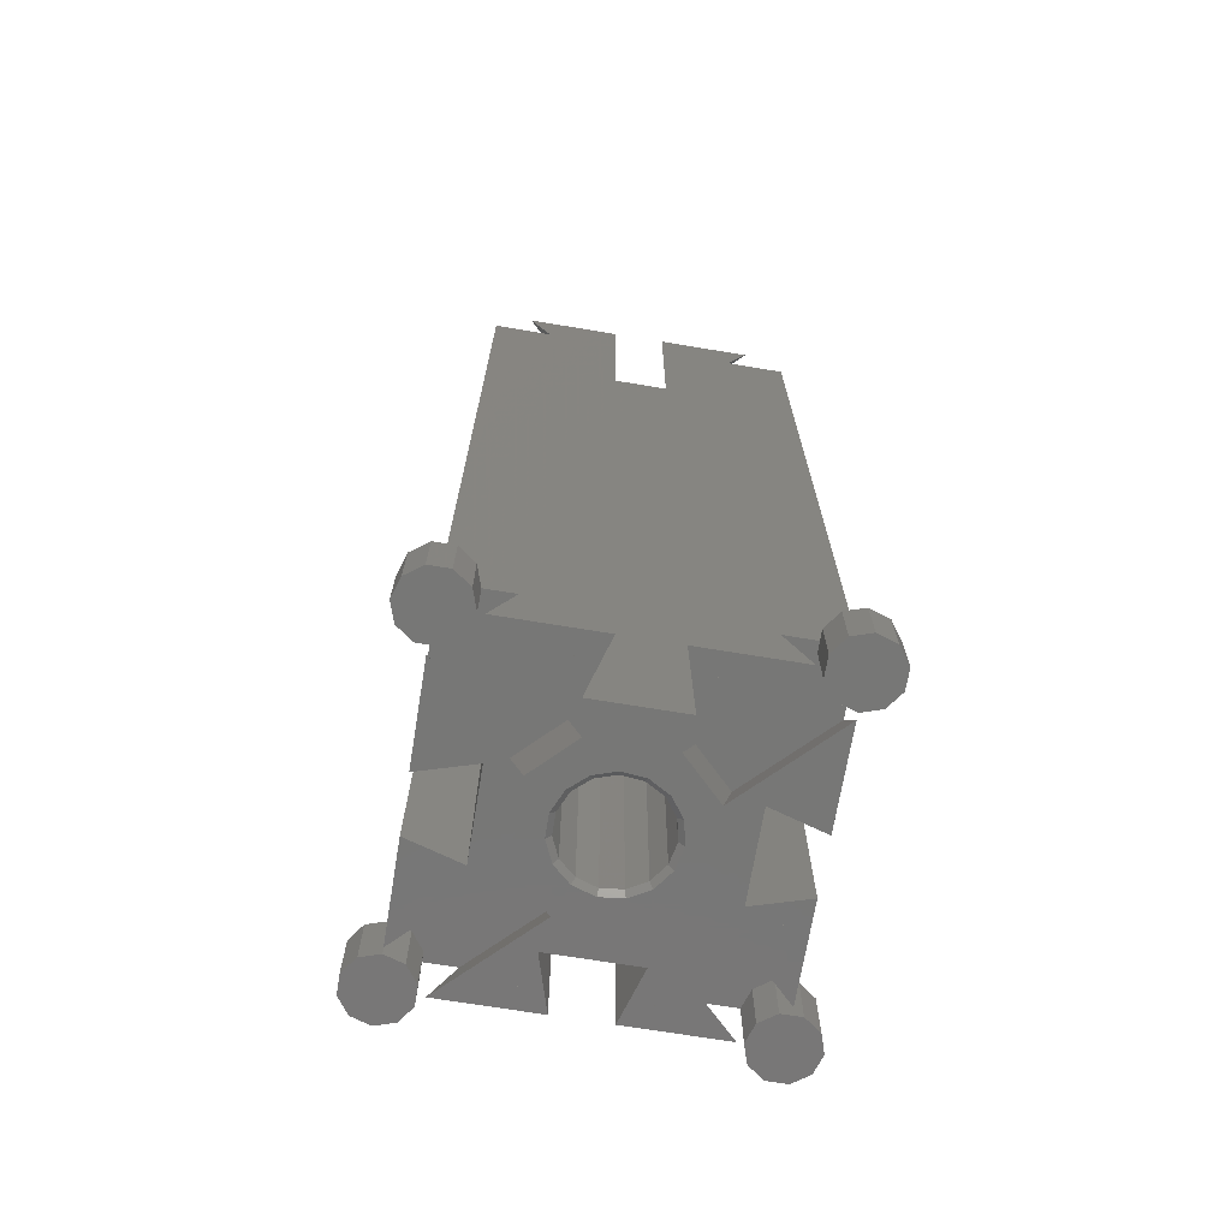
<metadata>
{"format":"stl","ext":"stl","renderer":"f3d","projection":"perspective","resolution":1024,"background":"white","views":[{"elev":-69.8,"azim":-9.4,"up":"+Z"}]}
</metadata>
<code>
# stl→obj: 444 verts, 888 faces
v 11.46 -15 -45
v 2.475 -8.132 -40.01
v 9.343 -15 -40.01
v 3.533 -7.073 -45
v 7.073 -3.533 -45
v 15 -9.343 -40.01
v 8.132 -2.475 -40.01
v 15 -11.46 -45
v 12.15 -15 -40.01
v 12.15 -14.07 -40.01
v 13.24 -12.57 -40.01
v 15 -12 -40.01
v 2.475 8.132 -40.01
v 7.073 3.533 -45
v 3.533 7.073 -45
v 8.132 2.475 -40.01
v 15 9.343 -40.01
v 15 11.46 -45
v 11.46 15 -45
v 9.343 15 -40.01
v 14.07 12.15 -40.01
v 15 12.15 -40.01
v 12.57 13.24 -40.01
v 12 15 -40.01
v -7.073 3.533 -45
v -2.475 8.132 -40.01
v -3.533 7.073 -45
v -8.132 2.475 -40.01
v -15 9.343 -40.01
v -15 11.46 -45
v -13.24 12.57 -40.01
v -9.343 15 -40.01
v -12.15 14.07 -40.01
v -15 12 -40.01
v -12.15 15 -40.01
v -11.46 15 -45
v -3.533 -7.073 -45
v -8.132 -2.475 -40.01
v -7.073 -3.533 -45
v -2.475 -8.132 -40.01
v -11.46 -15 -45
v -9.343 -15 -40.01
v -12.57 -13.24 -40.01
v -12 -15 -40.01
v -15 -9.343 -40.01
v -14.07 -12.15 -40.01
v -15 -12.15 -40.01
v -15 -11.46 -45
v 15 -9.343 40.01
v 7.073 -3.533 45
v 8.132 -2.475 40.01
v 15 -11.46 45
v 11.46 -15 45
v 2.475 -8.132 40.01
v 3.533 -7.073 45
v 9.343 -15 40.01
v 15 -15 40.01
v -8.132 -2.475 40.01
v -3.533 -7.073 45
v -7.073 -3.533 45
v -2.475 -8.132 40.01
v -11.46 -15 45
v -9.343 -15 40.01
v -15 -9.343 40.01
v -15 -11.46 45
v -15 -15 40.01
v -2.475 8.132 40.01
v -7.073 3.533 45
v -3.533 7.073 45
v -8.132 2.475 40.01
v -11.46 15 45
v -9.343 15 40.01
v -15 9.343 40.01
v -15 15 40.01
v -15 11.46 45
v 7.073 3.533 45
v 2.475 8.132 40.01
v 3.533 7.073 45
v 8.132 2.475 40.01
v 15 9.343 40.01
v 15 11.46 45
v 9.343 15 40.01
v 15 15 40.01
v 11.46 15 45
v -2.503 -15 45
v -4 -10.01 -45
v -4 -10.01 45
v -2.503 -15 -45
v 2.503 -15 -45
v 4 -10.01 45
v 4 -10.01 -45
v 2.503 -15 45
v 15 -2.503 -45
v 10.01 -4 45
v 15 -2.503 45
v 10.01 -4 -45
v 10.01 4 -45
v 15 2.503 45
v 10.01 4 45
v 15 2.503 -45
v 4 10.01 -45
v 2.503 15 45
v 2.503 15 -45
v 4 10.01 45
v -4 10.01 45
v -2.503 15 -45
v -2.503 15 45
v -4 10.01 -45
v -15 2.503 -45
v -10.01 4 45
v -15 2.503 45
v -10.01 4 -45
v -10.01 -4 -45
v -15 -2.503 45
v -10.01 -4 45
v -15 -2.503 -45
v 4.5 0 -44.51
v 4.111 1.83 44.51
v 4.111 1.83 -44.51
v 4.5 0 44.51
v -0.4704 4.475 -44.51
v 1.391 4.28 44.51
v -0.4704 4.475 44.51
v 1.391 4.28 -44.51
v 3.011 3.344 44.51
v 3.011 3.344 -44.51
v 1.391 -4.28 -44.51
v -0.4704 -4.475 44.51
v 1.391 -4.28 44.51
v -0.4704 -4.475 -44.51
v 3.011 -3.344 -44.51
v 3.011 -3.344 44.51
v -3.641 2.645 -44.51
v -2.25 3.897 44.51
v -3.641 2.645 44.51
v -2.25 3.897 -44.51
v -4.402 0.9356 44.51
v -4.402 0.9356 -44.51
v 4.111 -1.83 -44.51
v 4.111 -1.83 44.51
v -4.402 -0.9356 44.51
v -4.402 -0.9356 -44.51
v -2.25 -3.897 44.51
v -2.25 -3.897 -44.51
v -3.641 -2.645 44.51
v -3.641 -2.645 -44.51
v 4.566 1.993 -45
v 4.99 0 -45
v 1.505 4.75 -45
v -0.5216 4.963 -45
v -4.052 -2.899 -45
v -4.881 -1.037 -45
v 4.537 2.06 -45
v 4.559 2.03 -45
v 4.566 -1.993 -45
v -2.459 4.333 -45
v -2.495 4.321 -45
v -4.881 1.037 -45
v 1.505 -4.75 -45
v 1.542 -4.746 -45
v 1.574 -4.727 -45
v 1.574 4.727 -45
v 1.542 4.746 -45
v 3.339 3.708 -45
v -4.052 2.899 -45
v -4.037 2.933 -45
v -4.009 2.958 -45
v -2.495 -4.321 -45
v -4.009 -2.958 -45
v -4.037 -2.933 -45
v -0.5216 -4.963 -45
v 3.339 -3.708 -45
v -2.459 -4.333 -45
v 4.537 -2.06 -45
v 4.559 -2.03 -45
v 4.566 -1.993 45
v 4.99 0 45
v 1.505 -4.75 45
v -0.5216 -4.963 45
v -4.052 2.899 45
v -4.881 1.037 45
v 4.537 -2.06 45
v 4.559 -2.03 45
v 4.566 1.993 45
v -2.459 -4.333 45
v -2.495 -4.321 45
v -4.881 -1.037 45
v 1.505 4.75 45
v 1.542 4.746 45
v 1.574 4.727 45
v 1.574 -4.727 45
v 1.542 -4.746 45
v 3.339 -3.708 45
v -4.052 -2.899 45
v -4.037 -2.933 45
v -4.009 -2.958 45
v -2.495 4.321 45
v -4.009 2.958 45
v -4.037 2.933 45
v -0.5216 4.963 45
v 3.339 3.708 45
v -2.459 4.333 45
v 4.537 2.06 45
v 4.559 2.03 45
v 5.05 13 -45
v 5.015 13.05 -38
v 5.015 13.05 -45
v 5.05 13 -38
v 4.96 12.97 -38
v 4.96 13.03 -45
v 4.96 13.03 -38
v 4.96 12.97 -45
v 5.015 12.95 -45
v 5.015 12.95 -38
v -4.95 13 -45
v -4.985 13.05 -38
v -4.985 13.05 -45
v -4.95 13 -38
v -5.04 12.97 -38
v -5.04 13.03 -45
v -5.04 13.03 -38
v -5.04 12.97 -45
v -4.985 12.95 -38
v -4.985 12.95 -45
v -13.05 5.015 -45
v -13 5.05 -38
v -13.05 5.015 -38
v -13 5.05 -45
v -13.03 4.96 -38
v -13.03 4.96 -45
v -12.97 4.96 -45
v -12.95 5.015 -38
v -12.95 5.015 -45
v -12.97 4.96 -38
v -13.05 -4.985 -45
v -13 -4.95 -38
v -13.05 -4.985 -38
v -13 -4.95 -45
v -13.03 -5.04 -38
v -13.03 -5.04 -45
v -12.97 -5.04 -45
v -12.95 -4.985 -38
v -12.95 -4.985 -45
v -12.97 -5.04 -38
v -5.015 -13.05 -38
v -5.05 -13 -45
v -5.05 -13 -38
v -5.015 -13.05 -45
v -4.96 -13.03 -45
v -4.96 -13.03 -38
v -4.96 -12.97 -38
v -5.015 -12.95 -38
v -5.015 -12.95 -45
v -4.96 -12.97 -45
v 4.985 -13.05 -38
v 4.95 -13 -45
v 4.95 -13 -38
v 4.985 -13.05 -45
v 5.04 -13.03 -45
v 5.04 -13.03 -38
v 5.04 -12.97 -38
v 4.985 -12.95 -38
v 4.985 -12.95 -45
v 5.04 -12.97 -45
v 13.05 -5.015 -45
v 13 -5.05 -38
v 13.05 -5.015 -38
v 13 -5.05 -45
v 12.97 -4.96 -45
v 13.03 -4.96 -38
v 12.97 -4.96 -38
v 13.03 -4.96 -45
v 12.95 -5.015 -38
v 12.95 -5.015 -45
v 13.05 4.985 -45
v 13 4.95 -38
v 13.05 4.985 -38
v 13 4.95 -45
v 12.97 5.04 -45
v 13.03 5.04 -38
v 12.97 5.04 -38
v 13.03 5.04 -45
v 12.95 4.985 -38
v 12.95 4.985 -45
v 5.05 13 38
v 5.015 13.05 45
v 5.015 13.05 38
v 5.05 13 45
v 4.96 12.97 45
v 4.96 13.03 38
v 4.96 13.03 45
v 4.96 12.97 38
v 5.015 12.95 38
v 5.015 12.95 45
v -4.95 13 38
v -4.985 13.05 45
v -4.985 13.05 38
v -4.95 13 45
v -5.04 12.97 45
v -5.04 13.03 38
v -5.04 13.03 45
v -5.04 12.97 38
v -4.985 12.95 38
v -4.985 12.95 45
v -13 5.05 38
v -12.97 4.96 38
v -12.95 5.015 38
v -13.03 4.96 38
v -13.05 5.015 38
v -13 5.05 45
v -13.05 5.015 45
v -13.03 4.96 45
v -12.95 5.015 45
v -12.97 4.96 45
v -13 -4.95 38
v -12.97 -5.04 38
v -12.95 -4.985 38
v -13.03 -5.04 38
v -13.05 -4.985 38
v -13 -4.95 45
v -13.05 -4.985 45
v -13.03 -5.04 45
v -12.95 -4.985 45
v -12.97 -5.04 45
v -5.015 -13.05 45
v -5.05 -13 38
v -5.05 -13 45
v -5.015 -13.05 38
v -4.96 -13.03 38
v -4.96 -13.03 45
v -5.015 -12.95 38
v -4.96 -12.97 45
v -5.015 -12.95 45
v -4.96 -12.97 38
v 4.985 -13.05 45
v 4.95 -13 38
v 4.95 -13 45
v 4.985 -13.05 38
v 5.04 -13.03 38
v 5.04 -13.03 45
v 4.985 -12.95 38
v 5.04 -12.97 45
v 4.985 -12.95 45
v 5.04 -12.97 38
v 13.05 -5.015 38
v 13 -5.05 45
v 13.05 -5.015 45
v 13 -5.05 38
v 12.97 -4.96 38
v 13.03 -4.96 45
v 12.97 -4.96 45
v 13.03 -4.96 38
v 12.95 -5.015 45
v 12.95 -5.015 38
v 13.05 4.985 38
v 13 4.95 45
v 13.05 4.985 45
v 13 4.95 38
v 12.97 5.04 38
v 13.03 5.04 45
v 12.97 5.04 45
v 13.03 5.04 38
v 12.95 4.985 45
v 12.95 4.985 38
v -15 12 -40
v -15 15 -40
v -15 -12.15 -40
v -15 -15 -40
v -12 -15 -40
v 12.15 -15 -40
v 15 -15 -40
v 15 -12 -40
v 15 12.15 -40
v 15 15 -40
v 12 15 -40
v -12.15 15 -40
v -12.57 -13.24 -45
v -12 -15 -45
v -18 -15 -45
v -17.43 -13.24 -40
v -17.43 -13.24 -45
v -18 -15 -40
v -15.93 -17.85 -45
v -14.07 -17.85 -40
v -15.93 -17.85 -40
v -14.07 -17.85 -45
v -14.07 -12.15 -45
v -15.93 -12.15 -40
v -15.93 -12.15 -45
v -12.57 -16.76 -40
v -17.43 -16.76 -40
v -12.57 -16.76 -45
v -17.43 -16.76 -45
v 15 -12 -45
v 13.24 -12.57 -45
v 17.85 -15.93 -40
v 17.85 -14.07 -45
v 17.85 -14.07 -40
v 17.85 -15.93 -45
v 12.15 -14.07 -45
v 12.15 -15.93 -45
v 12.15 -15.93 -40
v 16.76 -12.57 -40
v 16.76 -17.43 -40
v 15 -18 -40
v 13.24 -17.43 -40
v 13.24 -17.43 -45
v 16.76 -17.43 -45
v 16.76 -12.57 -45
v 15 -18 -45
v 12.57 13.24 -45
v 12 15 -45
v 15.93 17.85 -45
v 14.07 17.85 -40
v 15.93 17.85 -40
v 14.07 17.85 -45
v 14.07 12.15 -45
v 15.93 12.15 -45
v 17.43 13.24 -40
v 15.93 12.15 -40
v 17.43 13.24 -45
v 18 15 -40
v 17.43 16.76 -40
v 12.57 16.76 -40
v 18 15 -45
v 12.57 16.76 -45
v 17.43 16.76 -45
v -15 12 -45
v -13.24 12.57 -45
v -13.24 17.43 -45
v -15 18 -40
v -13.24 17.43 -40
v -15 18 -45
v -12.15 14.07 -45
v -12.15 15.93 -40
v -12.15 15.93 -45
v -16.76 12.57 -45
v -16.76 17.43 -45
v -17.85 14.07 -45
v -17.85 15.93 -45
v -17.85 14.07 -40
v -16.76 12.57 -40
v -16.76 17.43 -40
v -17.85 15.93 -40
f 1 2 3
f 2 1 4
f 5 6 7
f 6 5 8
f 7 4 5
f 4 7 2
f 9 3 10
f 11 6 12
f 3 11 10
f 2 11 3
f 11 7 6
f 11 2 7
f 13 14 15
f 14 13 16
f 14 17 18
f 17 14 16
f 13 19 20
f 19 13 15
f 17 21 22
f 17 23 21
f 23 20 24
f 16 23 17
f 13 23 16
f 23 13 20
f 25 26 27
f 26 25 28
f 29 25 30
f 25 29 28
f 31 26 28
f 26 31 32
f 32 31 33
f 29 31 28
f 31 29 34
f 32 33 35
f 36 26 32
f 26 36 27
f 37 38 39
f 38 37 40
f 41 40 37
f 40 41 42
f 43 40 42
f 43 42 44
f 40 43 38
f 45 43 46
f 45 46 47
f 43 45 38
f 45 39 38
f 39 45 48
f 49 50 51
f 50 49 52
f 53 54 55
f 54 53 56
f 55 51 50
f 51 55 54
f 49 56 57
f 51 56 49
f 56 51 54
f 58 59 60
f 59 58 61
f 62 61 63
f 61 62 59
f 60 64 58
f 64 60 65
f 58 63 61
f 64 63 58
f 63 64 66
f 67 68 69
f 68 67 70
f 67 71 72
f 71 67 69
f 72 70 67
f 73 72 74
f 72 73 70
f 68 73 75
f 73 68 70
f 76 77 78
f 77 76 79
f 80 76 81
f 76 80 79
f 82 80 83
f 82 79 80
f 79 82 77
f 84 77 82
f 77 84 78
f 85 86 87
f 86 85 88
f 89 90 91
f 90 89 92
f 86 90 87
f 90 86 91
f 93 94 95
f 94 93 96
f 97 98 99
f 98 97 100
f 94 97 99
f 97 94 96
f 101 102 103
f 102 101 104
f 105 106 107
f 106 105 108
f 101 105 104
f 105 101 108
f 109 110 111
f 110 109 112
f 113 114 115
f 114 113 116
f 113 110 112
f 110 113 115
f 117 118 119
f 118 117 120
f 121 122 123
f 122 121 124
f 119 125 126
f 125 119 118
f 127 128 129
f 128 127 130
f 131 129 132
f 129 131 127
f 124 125 122
f 125 124 126
f 133 134 135
f 134 133 136
f 137 133 135
f 133 137 138
f 136 123 134
f 123 136 121
f 139 120 117
f 120 139 140
f 141 138 137
f 138 141 142
f 130 143 128
f 143 130 144
f 131 140 139
f 140 131 132
f 144 145 143
f 145 144 146
f 145 142 141
f 142 145 146
f 147 148 117
f 149 121 150
f 142 151 152
f 119 153 154
f 153 119 126
f 148 155 117
f 136 156 121
f 156 136 157
f 142 158 138
f 158 142 152
f 159 127 160
f 127 159 130
f 127 161 160
f 161 127 131
f 147 119 154
f 119 147 117
f 150 121 156
f 124 162 126
f 162 124 163
f 149 124 121
f 124 149 163
f 164 126 162
f 164 153 126
f 133 165 166
f 165 133 138
f 133 167 136
f 167 133 166
f 157 136 167
f 144 168 169
f 151 146 170
f 146 151 142
f 169 146 144
f 146 169 170
f 130 159 171
f 131 172 161
f 165 138 158
f 173 144 130
f 144 173 168
f 130 171 173
f 174 172 131
f 174 139 175
f 139 174 131
f 155 139 117
f 139 155 175
f 176 177 120
f 178 128 179
f 137 180 181
f 140 182 183
f 182 140 132
f 177 184 120
f 143 185 128
f 185 143 186
f 181 141 137
f 141 181 187
f 122 188 123
f 188 122 189
f 122 190 189
f 190 122 125
f 140 176 120
f 176 140 183
f 179 128 185
f 129 191 132
f 191 129 192
f 129 178 192
f 178 129 128
f 193 132 191
f 193 182 132
f 145 194 195
f 194 145 141
f 145 196 143
f 196 145 195
f 186 143 196
f 134 197 198
f 180 135 199
f 135 180 137
f 198 135 134
f 135 198 199
f 123 188 200
f 125 201 190
f 194 141 187
f 202 134 123
f 134 202 197
f 123 200 202
f 203 201 125
f 203 118 204
f 118 203 125
f 118 184 204
f 184 118 120
f 205 206 207
f 206 205 208
f 209 210 211
f 210 209 212
f 210 206 211
f 206 210 207
f 213 209 214
f 209 213 212
f 214 206 208
f 209 206 214
f 206 209 211
f 213 208 205
f 208 213 214
f 215 216 217
f 216 215 218
f 219 220 221
f 220 219 222
f 220 216 221
f 216 220 217
f 223 216 218
f 219 216 223
f 216 219 221
f 224 219 223
f 219 224 222
f 224 218 215
f 218 224 223
f 225 226 227
f 226 225 228
f 229 225 227
f 225 229 230
f 231 232 233
f 232 231 234
f 231 229 234
f 229 231 230
f 234 226 232
f 229 226 234
f 226 229 227
f 228 232 226
f 232 228 233
f 235 236 237
f 236 235 238
f 239 235 237
f 235 239 240
f 241 242 243
f 242 241 244
f 241 239 244
f 239 241 240
f 244 236 242
f 239 236 244
f 236 239 237
f 238 242 236
f 242 238 243
f 245 246 247
f 246 245 248
f 249 245 250
f 245 249 248
f 245 251 250
f 245 252 251
f 252 245 247
f 253 251 252
f 251 253 254
f 249 251 254
f 251 249 250
f 247 253 252
f 253 247 246
f 255 256 257
f 256 255 258
f 259 255 260
f 255 259 258
f 255 261 260
f 255 262 261
f 262 255 257
f 263 261 262
f 261 263 264
f 259 261 264
f 261 259 260
f 257 263 262
f 263 257 256
f 265 266 267
f 266 265 268
f 269 270 271
f 270 269 272
f 265 270 272
f 270 265 267
f 266 270 267
f 266 271 270
f 271 266 273
f 273 269 271
f 269 273 274
f 268 273 266
f 273 268 274
f 275 276 277
f 276 275 278
f 279 280 281
f 280 279 282
f 275 280 282
f 280 275 277
f 276 280 277
f 276 281 280
f 281 276 283
f 283 279 281
f 279 283 284
f 278 283 276
f 283 278 284
f 285 286 287
f 286 285 288
f 289 290 291
f 290 289 292
f 290 286 291
f 286 290 287
f 293 289 294
f 289 293 292
f 287 293 285
f 290 293 287
f 293 290 292
f 293 288 285
f 288 293 294
f 295 296 297
f 296 295 298
f 299 300 301
f 300 299 302
f 300 296 301
f 296 300 297
f 303 299 304
f 299 303 302
f 297 303 295
f 300 303 297
f 303 300 302
f 303 298 295
f 298 303 304
f 305 306 307
f 305 308 306
f 308 305 309
f 309 310 311
f 310 309 305
f 312 309 311
f 309 312 308
f 306 313 307
f 313 306 314
f 306 312 314
f 312 306 308
f 305 313 310
f 313 305 307
f 315 316 317
f 315 318 316
f 318 315 319
f 319 320 321
f 320 319 315
f 322 319 321
f 319 322 318
f 316 323 317
f 323 316 324
f 316 322 324
f 322 316 318
f 315 323 320
f 323 315 317
f 325 326 327
f 326 325 328
f 329 325 330
f 325 329 328
f 331 332 333
f 332 331 334
f 329 332 334
f 332 329 330
f 327 331 333
f 331 327 326
f 331 329 334
f 331 328 329
f 328 331 326
f 335 336 337
f 336 335 338
f 339 335 340
f 335 339 338
f 341 342 343
f 342 341 344
f 339 342 344
f 342 339 340
f 337 341 343
f 341 337 336
f 341 339 344
f 341 338 339
f 338 341 336
f 345 346 347
f 346 345 348
f 349 350 351
f 350 349 352
f 345 350 352
f 350 345 347
f 353 349 351
f 349 353 354
f 352 348 345
f 349 348 352
f 348 349 354
f 348 353 346
f 353 348 354
f 355 356 357
f 356 355 358
f 359 360 361
f 360 359 362
f 355 360 362
f 360 355 357
f 363 359 361
f 359 363 364
f 362 358 355
f 359 358 362
f 358 359 364
f 358 363 356
f 363 358 364
f 29 109 73
f 109 29 30
f 34 29 365
f 365 74 366
f 73 365 29
f 365 73 74
f 73 111 75
f 111 73 109
f 367 45 47
f 45 367 64
f 66 367 368
f 367 66 64
f 116 45 114
f 45 116 48
f 64 114 45
f 114 64 65
f 369 66 368
f 63 85 62
f 66 369 63
f 42 63 369
f 42 369 44
f 63 42 85
f 42 88 85
f 88 42 41
f 92 56 53
f 56 370 57
f 3 56 92
f 56 3 370
f 89 3 92
f 3 89 1
f 57 370 371
f 370 3 9
f 49 372 6
f 57 372 49
f 372 57 371
f 95 49 93
f 49 95 52
f 6 93 49
f 93 6 8
f 6 372 12
f 80 98 17
f 98 80 81
f 83 373 374
f 80 373 83
f 17 373 80
f 373 17 22
f 17 100 18
f 100 17 98
f 375 83 374
f 82 102 84
f 83 375 82
f 20 82 375
f 20 375 24
f 82 20 102
f 20 103 102
f 103 20 19
f 107 72 71
f 72 376 74
f 32 72 107
f 72 32 376
f 106 32 107
f 32 106 36
f 74 376 366
f 376 32 35
f 112 231 233
f 109 231 112
f 230 109 225
f 231 109 230
f 112 25 113
f 30 112 233
f 30 233 228
f 112 30 25
f 225 30 228
f 30 225 109
f 238 113 243
f 238 116 113
f 235 116 238
f 240 116 235
f 254 88 249
f 88 248 249
f 248 41 246
f 41 248 88
f 167 27 157
f 25 167 166
f 25 166 165
f 25 165 158
f 25 158 39
f 167 25 27
f 39 113 25
f 48 113 39
f 113 241 243
f 116 240 48
f 241 48 240
f 113 48 241
f 37 169 168
f 39 169 37
f 169 39 170
f 170 39 151
f 152 39 158
f 151 39 152
f 89 259 1
f 256 89 91
f 258 89 256
f 259 89 258
f 264 1 259
f 91 264 263
f 91 263 256
f 264 91 1
f 91 4 1
f 4 161 172
f 37 4 91
f 4 160 161
f 4 159 160
f 4 171 159
f 4 37 171
f 171 37 173
f 173 37 168
f 86 37 91
f 88 254 86
f 253 86 254
f 41 86 253
f 41 253 246
f 86 41 37
f 147 14 148
f 154 14 147
f 153 14 154
f 164 14 153
f 14 164 15
f 8 265 93
f 8 268 265
f 8 274 268
f 8 96 274
f 96 5 97
f 5 96 8
f 272 93 265
f 269 93 272
f 269 96 93
f 96 269 274
f 19 213 205
f 103 212 101
f 213 101 212
f 19 101 213
f 15 101 19
f 162 15 164
f 163 15 162
f 149 15 163
f 150 15 149
f 27 15 150
f 27 150 156
f 27 156 157
f 15 27 101
f 27 108 101
f 36 108 27
f 108 224 215
f 108 222 224
f 222 36 220
f 108 36 222
f 207 19 205
f 207 103 19
f 210 103 207
f 212 103 210
f 215 106 108
f 217 106 215
f 220 106 217
f 106 220 36
f 282 100 275
f 100 278 275
f 97 278 100
f 278 97 284
f 100 282 18
f 279 18 282
f 97 279 284
f 279 97 18
f 97 14 18
f 5 14 97
f 5 148 14
f 5 155 148
f 5 175 155
f 5 174 175
f 172 5 4
f 5 172 174
f 115 320 323
f 320 114 321
f 114 320 115
f 115 60 110
f 324 115 323
f 65 115 324
f 114 322 321
f 115 65 60
f 322 65 324
f 65 322 114
f 314 110 313
f 111 314 312
f 314 111 110
f 311 111 312
f 111 311 75
f 107 298 105
f 107 296 298
f 107 301 296
f 301 71 299
f 71 301 107
f 196 59 186
f 60 196 195
f 60 195 194
f 60 194 187
f 60 187 68
f 196 60 59
f 68 110 60
f 75 110 68
f 110 75 313
f 310 75 311
f 313 75 310
f 69 198 197
f 68 198 69
f 198 68 199
f 199 68 180
f 181 68 187
f 180 68 181
f 84 286 288
f 102 289 291
f 289 102 104
f 286 102 291
f 102 286 84
f 294 84 288
f 104 294 289
f 104 84 294
f 104 78 84
f 78 190 201
f 69 78 104
f 78 189 190
f 78 188 189
f 78 200 188
f 78 69 200
f 200 69 202
f 202 69 197
f 105 69 104
f 304 105 298
f 299 105 304
f 71 105 299
f 105 71 69
f 176 50 177
f 183 50 176
f 182 50 183
f 193 50 182
f 50 193 55
f 360 98 81
f 98 360 357
f 81 361 360
f 99 361 81
f 361 99 363
f 99 76 94
f 76 99 81
f 356 98 357
f 99 356 363
f 356 99 98
f 90 342 53
f 343 90 337
f 342 90 343
f 55 90 53
f 191 55 193
f 192 55 191
f 178 55 192
f 179 55 178
f 59 55 179
f 59 179 185
f 59 185 186
f 55 59 90
f 59 87 90
f 62 87 59
f 87 333 332
f 87 62 333
f 333 62 327
f 340 53 342
f 92 340 335
f 340 92 53
f 337 92 335
f 92 337 90
f 332 85 87
f 330 85 332
f 325 85 330
f 325 62 85
f 62 325 327
f 95 347 52
f 95 350 347
f 95 351 350
f 351 94 353
f 94 351 95
f 346 52 347
f 353 52 346
f 94 52 353
f 94 50 52
f 76 50 94
f 76 177 50
f 76 184 177
f 76 204 184
f 76 203 204
f 201 76 78
f 76 201 203
f 44 377 43
f 377 44 378
f 379 380 381
f 380 379 382
f 383 384 385
f 384 383 386
f 46 387 47
f 47 388 367
f 389 47 387
f 47 389 388
f 377 46 43
f 46 377 387
f 367 388 368
f 368 390 369
f 390 368 384
f 368 385 384
f 380 368 388
f 382 368 380
f 368 391 385
f 368 382 391
f 389 380 388
f 380 389 381
f 386 390 384
f 390 386 392
f 390 44 369
f 44 390 378
f 378 390 392
f 392 377 378
f 386 377 392
f 386 387 377
f 383 387 386
f 383 389 387
f 393 389 383
f 393 381 389
f 381 393 379
f 393 385 391
f 385 393 383
f 393 382 379
f 382 393 391
f 394 11 12
f 11 394 395
f 396 397 398
f 397 396 399
f 400 9 10
f 401 9 400
f 402 9 401
f 9 402 370
f 400 11 395
f 11 400 10
f 371 398 403
f 398 371 396
f 371 403 372
f 396 371 404
f 371 405 404
f 371 406 405
f 402 371 370
f 371 402 406
f 407 402 401
f 402 407 406
f 408 397 399
f 408 409 397
f 410 409 408
f 410 394 409
f 407 394 410
f 407 395 394
f 401 395 407
f 395 401 400
f 407 405 406
f 405 407 410
f 403 12 372
f 409 12 403
f 12 409 394
f 398 409 403
f 409 398 397
f 404 399 396
f 399 404 408
f 410 404 405
f 404 410 408
f 411 24 412
f 24 411 23
f 413 414 415
f 414 413 416
f 411 21 23
f 21 411 417
f 418 419 420
f 419 418 421
f 374 422 423
f 374 423 415
f 422 374 419
f 419 374 420
f 414 374 415
f 424 374 414
f 374 424 375
f 420 374 373
f 21 417 22
f 22 420 373
f 418 22 417
f 22 418 420
f 419 425 422
f 425 419 421
f 412 424 426
f 24 424 412
f 424 24 375
f 421 427 425
f 418 427 421
f 418 413 427
f 417 413 418
f 417 416 413
f 411 416 417
f 411 426 416
f 426 411 412
f 416 424 414
f 424 416 426
f 427 415 423
f 415 427 413
f 422 427 423
f 427 422 425
f 428 31 34
f 31 428 429
f 430 431 432
f 431 430 433
f 31 434 33
f 434 31 429
f 435 430 432
f 430 435 436
f 429 436 434
f 429 430 436
f 428 430 429
f 428 433 430
f 437 433 428
f 437 438 433
f 439 438 437
f 438 439 440
f 437 441 439
f 441 437 442
f 35 435 376
f 435 35 436
f 434 35 33
f 35 434 436
f 442 34 365
f 437 34 442
f 34 437 428
f 366 435 432
f 366 432 431
f 435 366 376
f 443 366 431
f 444 366 443
f 366 442 365
f 441 366 444
f 366 441 442
f 439 444 440
f 444 439 441
f 440 443 438
f 443 440 444
f 433 443 431
f 443 433 438

</code>
